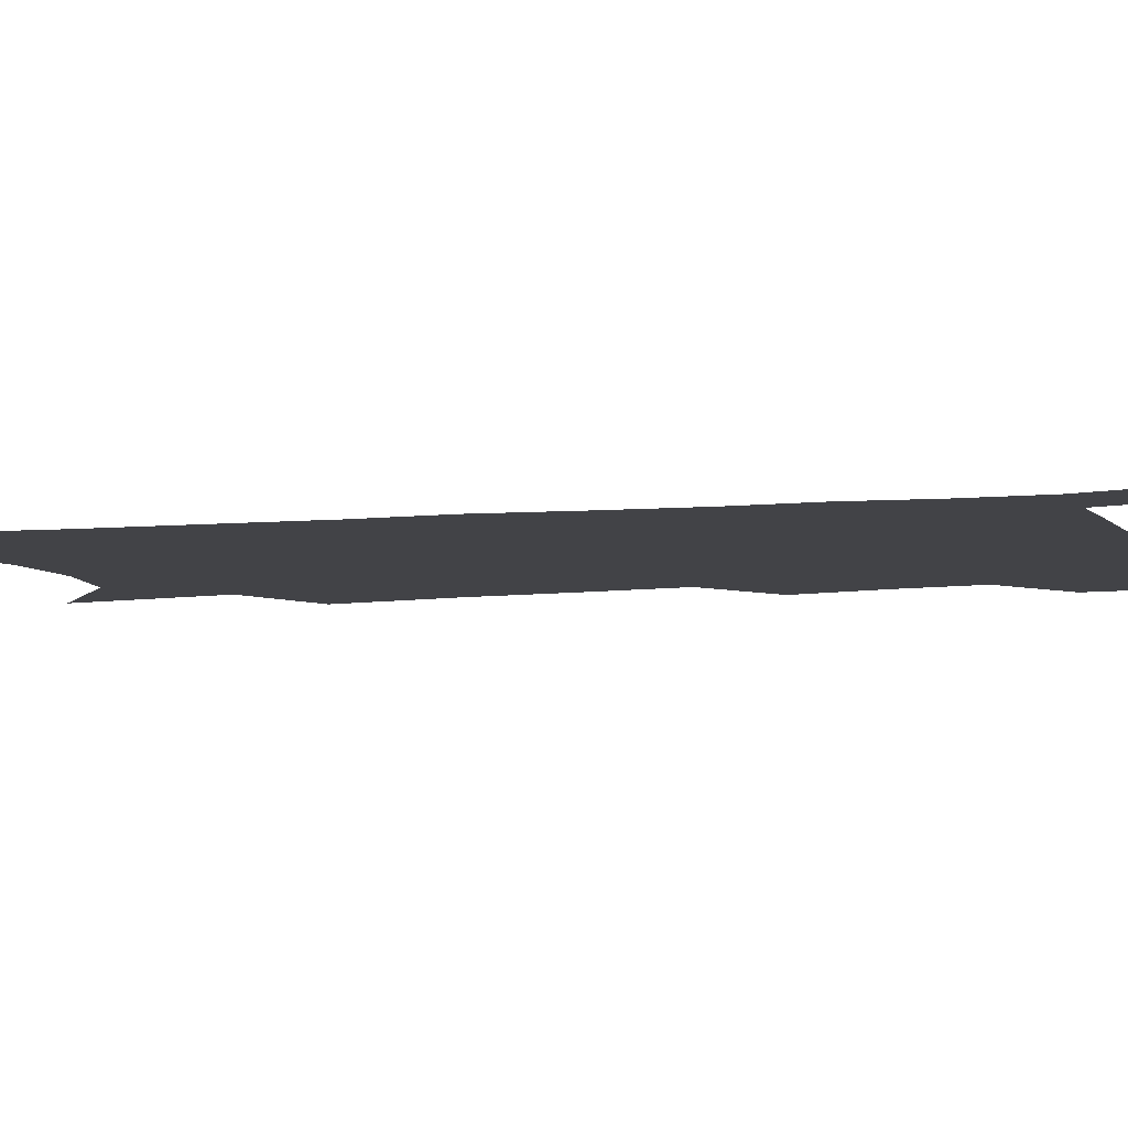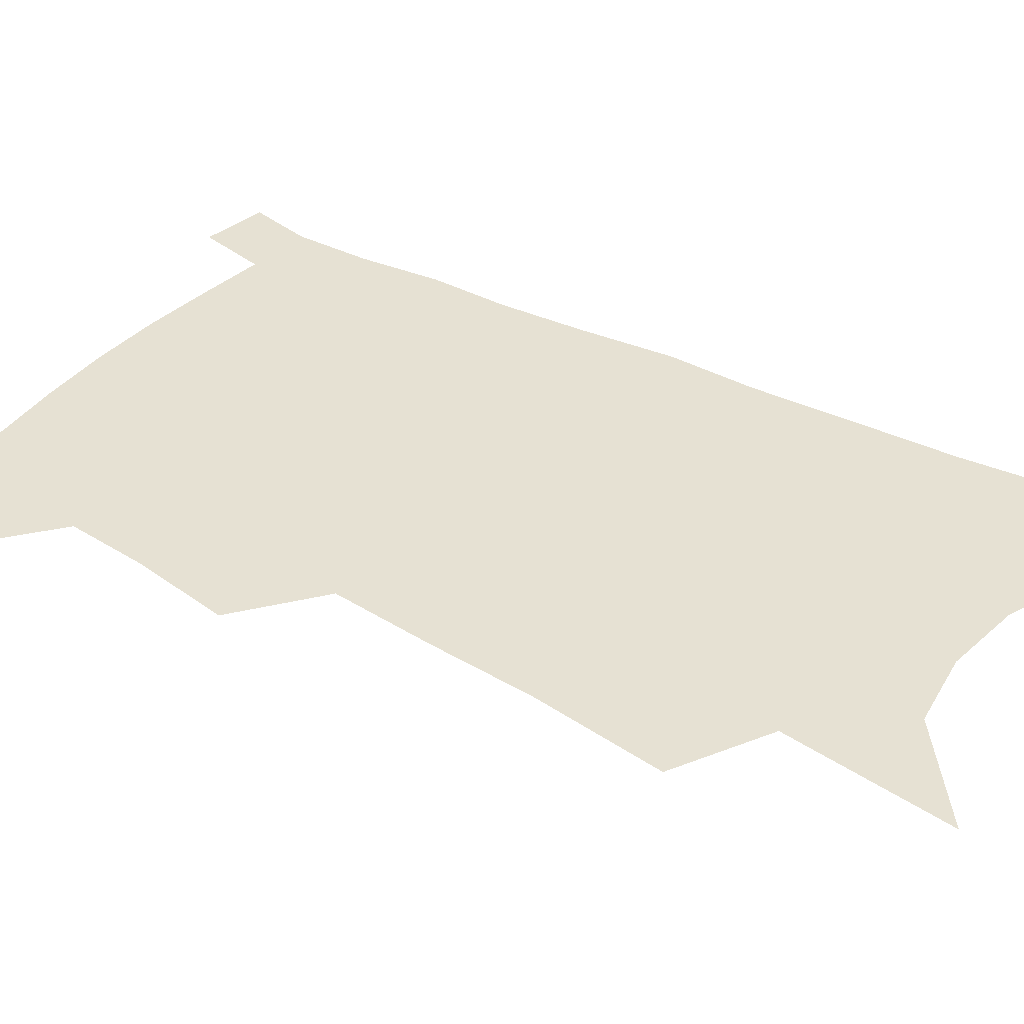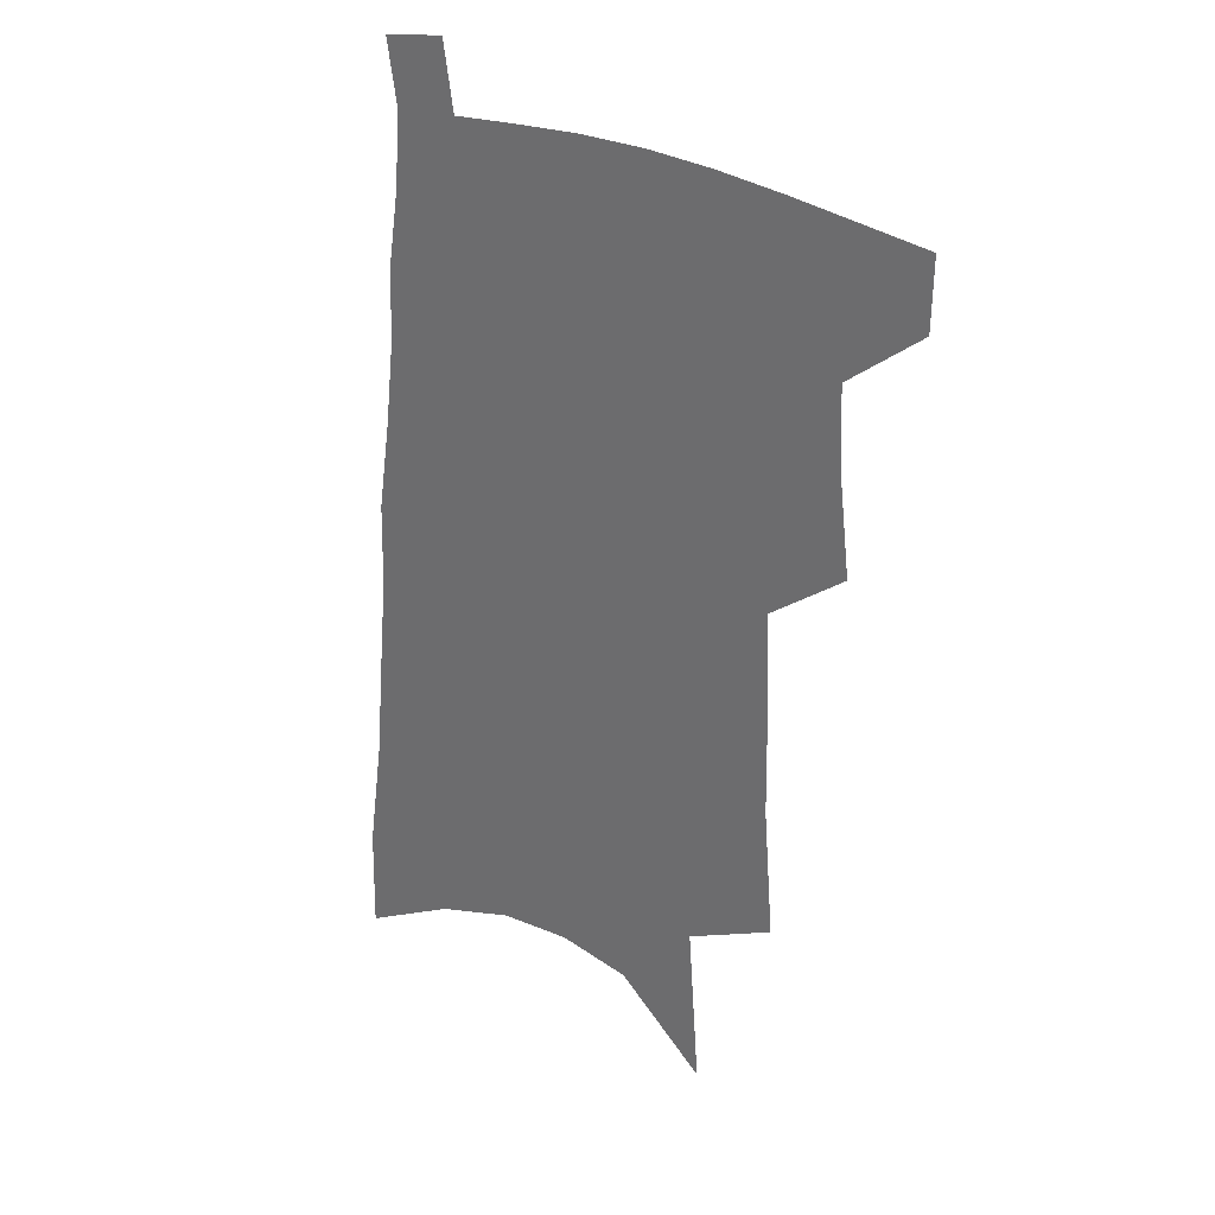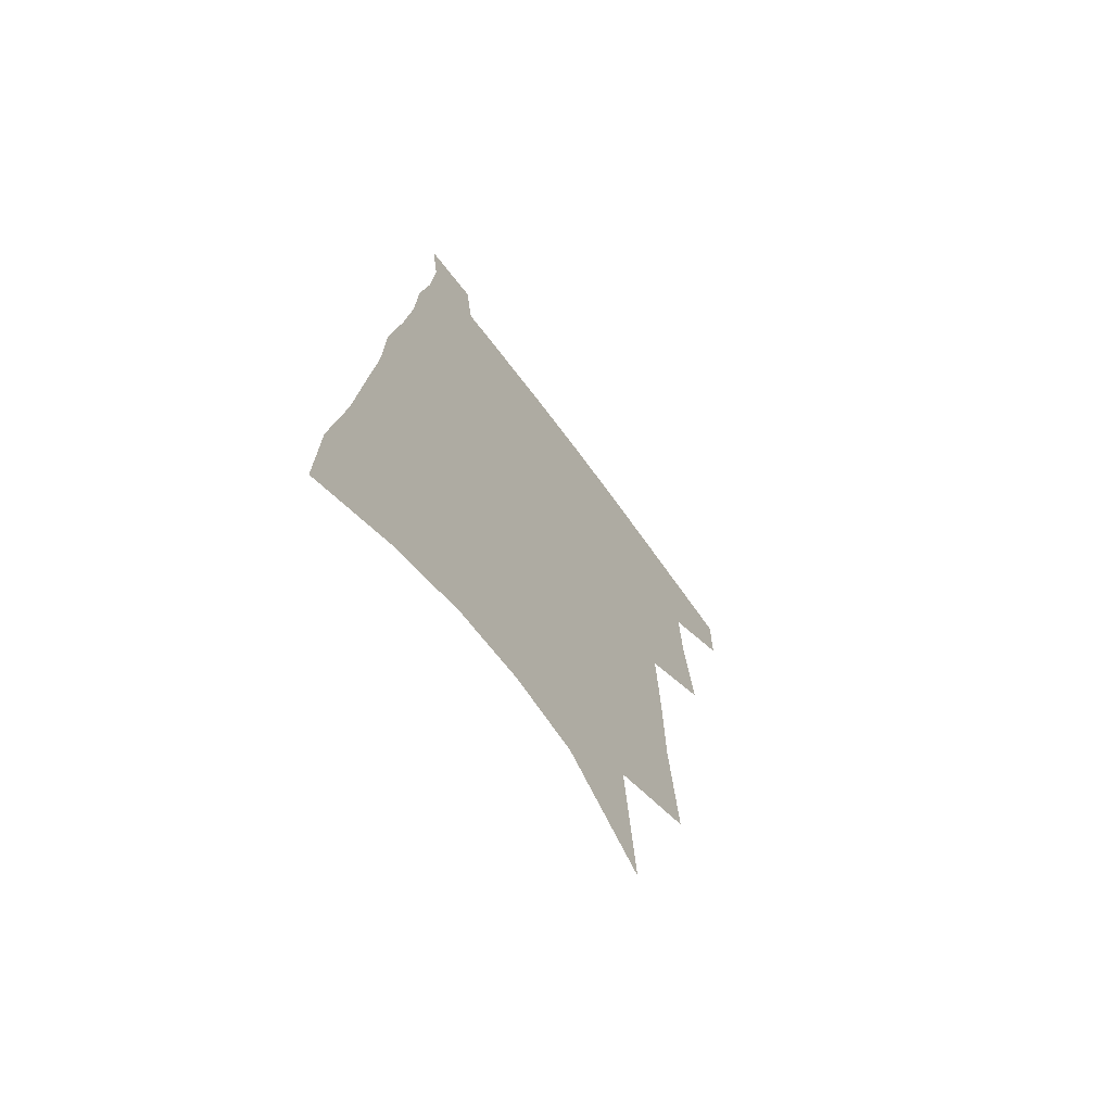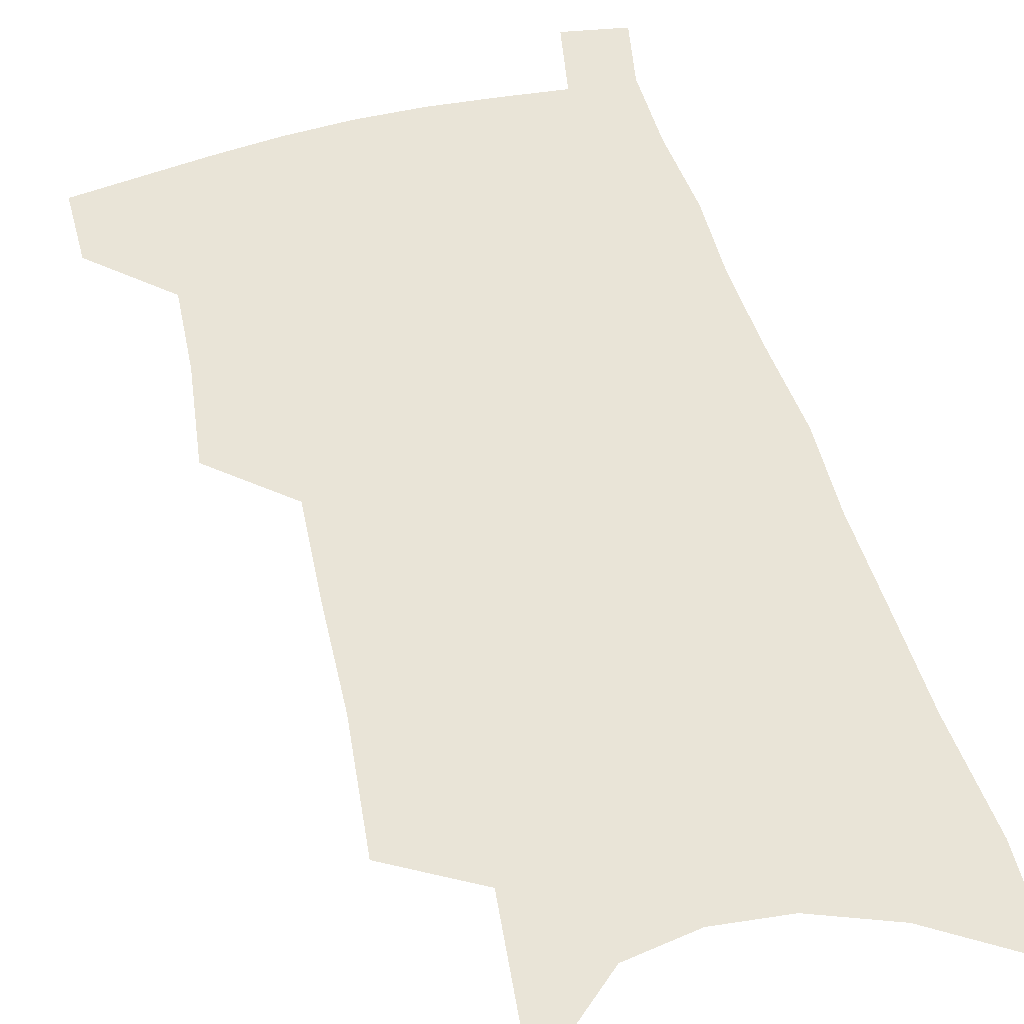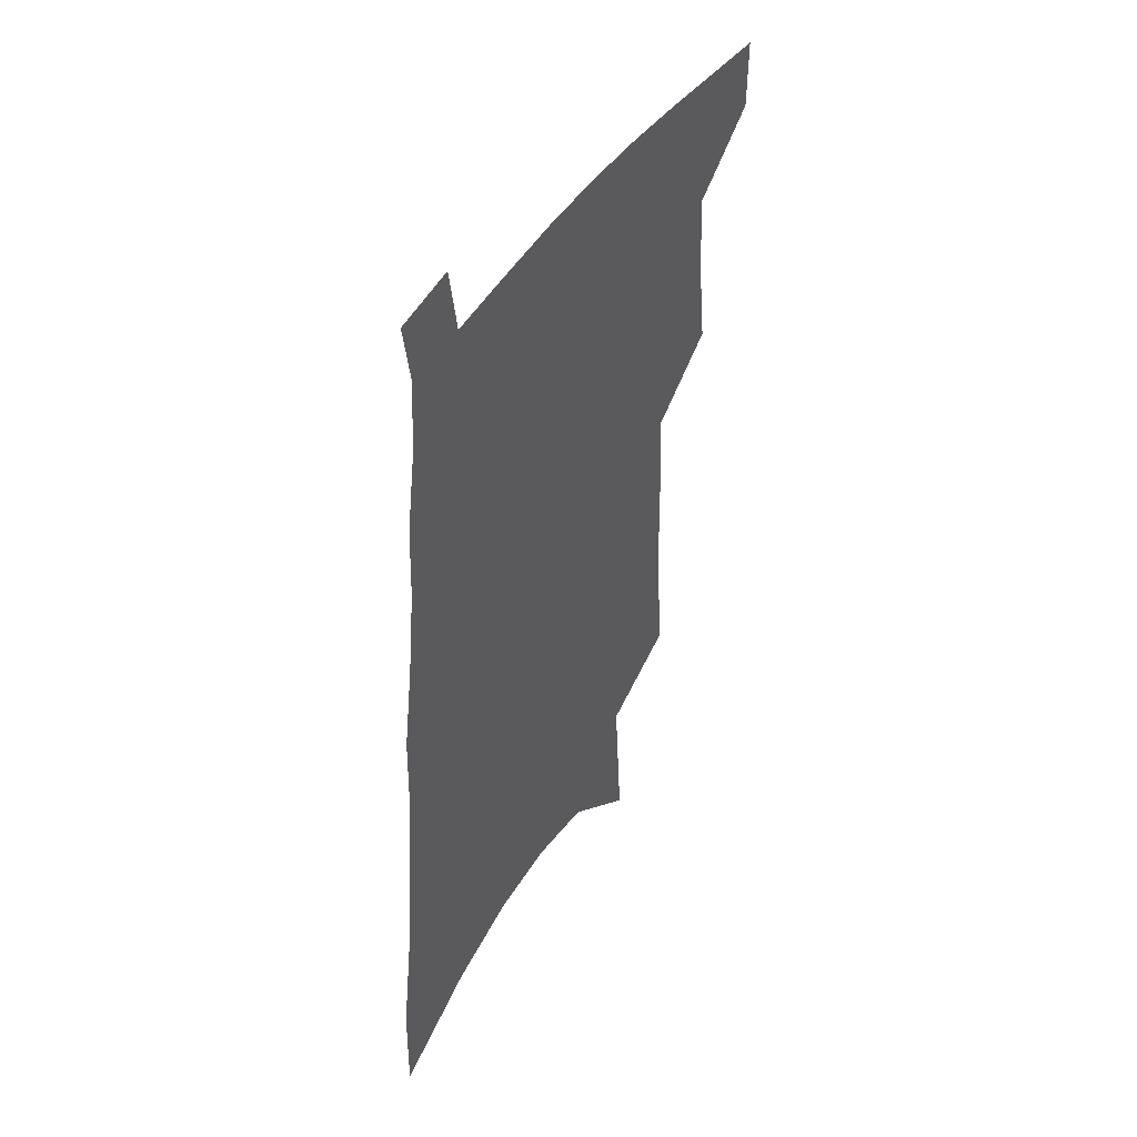
<metadata>
{"format":"obj","ext":"obj","renderer":"f3d","projection":"perspective","resolution":1024,"background":"white","views":[{"elev":-7.5,"azim":108.6,"up":"+Z"},{"elev":38.7,"azim":-54.0,"up":"+Z"},{"elev":30.3,"azim":-142.7,"up":"+Y"},{"elev":-69.4,"azim":126.3,"up":"+Y"},{"elev":60.9,"azim":-14.4,"up":"+Z"},{"elev":47.1,"azim":122.1,"up":"+Y"}]}
</metadata>
<code>
v 502.8 474 0
v 502.4 498.9 0
v 524.9 387.9 0
v 529.1 422.9 0
v 530.4 451.8 0
v 529.8 476.9 0
v 527.1 501.6 0
v 547 245 0
v 550.8 291.9 0
v 551.5 329.5 0
v 553 366.2 0
v 554.9 400 0
v 554.8 427.4 0
v 555.8 454.7 0
v 554.4 479 0
v 551.7 504.2 0
v 575.6 168.2 0
v 579.9 227.7 0
v 578.8 266.5 0
v 580.6 310.7 0
v 579.6 343.1 0
v 579.3 374.6 0
v 580.4 406.1 0
v 580.8 432.9 0
v 580.6 457.1 0
v 579.7 480.3 0
v 576.6 506.3 0
v 608.4 197 0
v 607.2 239.6 0
v 605.2 274.6 0
v 605.2 317 0
v 604.1 348.5 0
v 603.9 380.7 0
v 603.8 408.6 0
v 603.8 434.5 0
v 603.7 458.1 0
v 603.5 481.2 0
v 601.4 507.1 0
v 635.1 201.3 0
v 632.7 243.9 0
v 630.7 281.4 0
v 629.1 318.2 0
v 627.7 352.5 0
v 627 381.4 0
v 626.4 409.6 0
v 626.1 436.6 0
v 626.5 458.6 0
v 627 481.3 0
v 626.3 506.3 0
v 662.4 198.6 0
v 659.4 239.3 0
v 656.4 278.8 0
v 653.2 317.5 0
v 651.7 349.3 0
v 650.8 378.2 0
v 650 406 0
v 648.6 434 0
v 648.9 458 0
v 649.8 481 0
v 651.7 504.1 0
v 692.5 187.8 0
v 687.2 232.8 0
v 683.7 271.6 0
v 681.4 306.8 0
v 678.1 341.4 0
v 676.3 372.3 0
v 674.3 401.9 0
v 672.7 429.6 0
v 672.7 454.6 0
v 672.4 479.3 0
v 675.2 501.6 0
v 679 526.2 0
v 728.7 166.7 0
v 727.8 205.3 0
v 721.8 248.2 0
v 718.6 285.4 0
v 715.3 320.9 0
v 714.5 352.2 0
v 709.5 385.9 0
v 706 416.6 0
v 705 443.9 0
v 700.5 473 0
v 698.7 499.8 0
v 702.2 522.3 0
f 5 6 1
f 1 6 2
f 6 7 2
f 11 12 3
f 3 12 4
f 12 13 4
f 4 13 5
f 13 14 5
f 5 14 6
f 14 15 6
f 6 15 7
f 15 16 7
f 18 19 8
f 8 19 9
f 19 20 9
f 9 20 10
f 20 21 10
f 10 21 11
f 21 22 11
f 11 22 12
f 22 23 12
f 12 23 13
f 23 24 13
f 13 24 14
f 24 25 14
f 14 25 15
f 25 26 15
f 15 26 16
f 26 27 16
f 17 28 18
f 28 29 18
f 18 29 19
f 29 30 19
f 19 30 20
f 30 31 20
f 20 31 21
f 31 32 21
f 21 32 22
f 32 33 22
f 22 33 23
f 33 34 23
f 23 34 24
f 34 35 24
f 24 35 25
f 35 36 25
f 25 36 26
f 36 37 26
f 26 37 27
f 37 38 27
f 28 39 29
f 39 40 29
f 29 40 30
f 40 41 30
f 30 41 31
f 41 42 31
f 31 42 32
f 42 43 32
f 32 43 33
f 43 44 33
f 33 44 34
f 44 45 34
f 34 45 35
f 45 46 35
f 35 46 36
f 46 47 36
f 36 47 37
f 47 48 37
f 37 48 38
f 48 49 38
f 39 50 40
f 50 51 40
f 40 51 41
f 51 52 41
f 41 52 42
f 52 53 42
f 42 53 43
f 53 54 43
f 43 54 44
f 54 55 44
f 44 55 45
f 55 56 45
f 45 56 46
f 56 57 46
f 46 57 47
f 57 58 47
f 47 58 48
f 58 59 48
f 48 59 49
f 59 60 49
f 50 61 51
f 61 62 51
f 51 62 52
f 62 63 52
f 52 63 53
f 63 64 53
f 53 64 54
f 64 65 54
f 54 65 55
f 65 66 55
f 55 66 56
f 66 67 56
f 56 67 57
f 67 68 57
f 57 68 58
f 68 69 58
f 58 69 59
f 69 70 59
f 59 70 60
f 70 71 60
f 61 73 62
f 73 74 62
f 62 74 63
f 74 75 63
f 63 75 64
f 75 76 64
f 64 76 65
f 76 77 65
f 65 77 66
f 77 78 66
f 66 78 67
f 78 79 67
f 67 79 68
f 79 80 68
f 68 80 69
f 80 81 69
f 69 81 70
f 81 82 70
f 70 82 71
f 82 83 71
f 71 83 72
f 83 84 72

</code>
